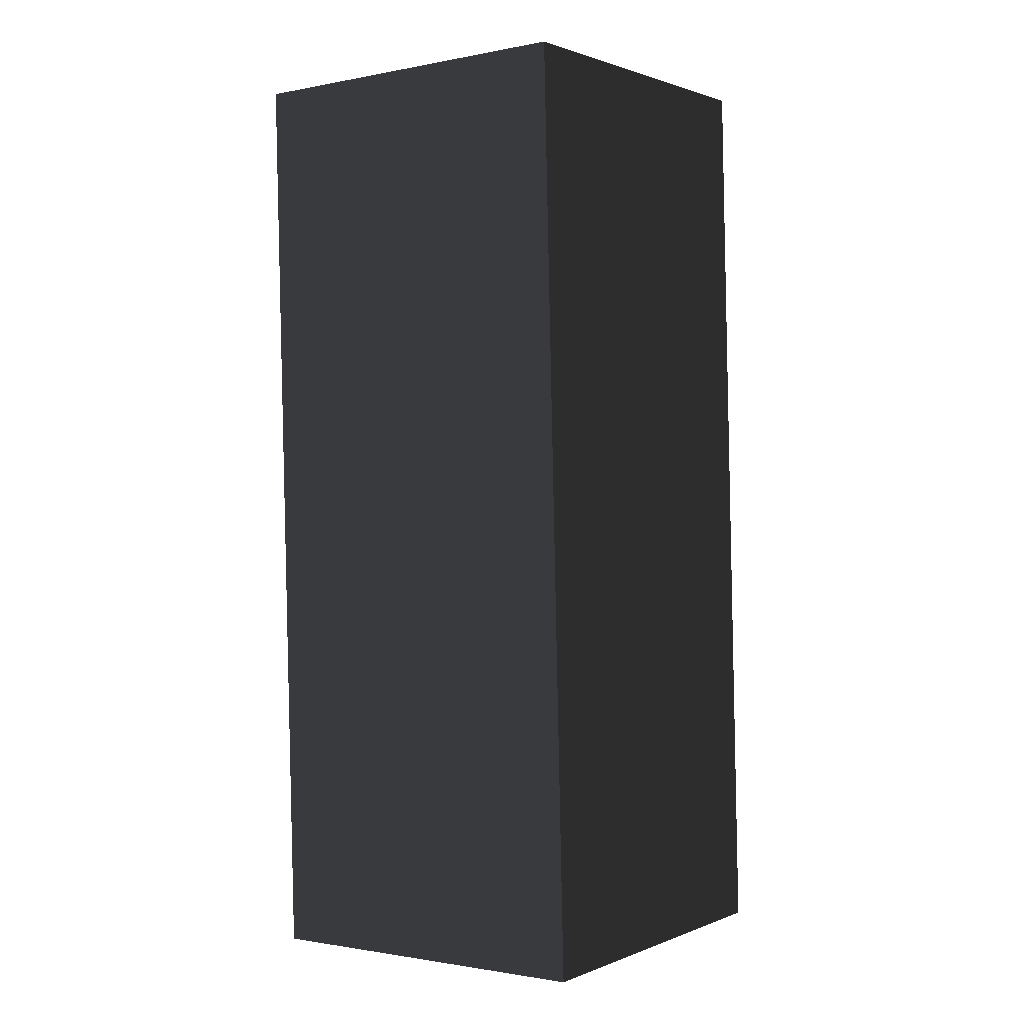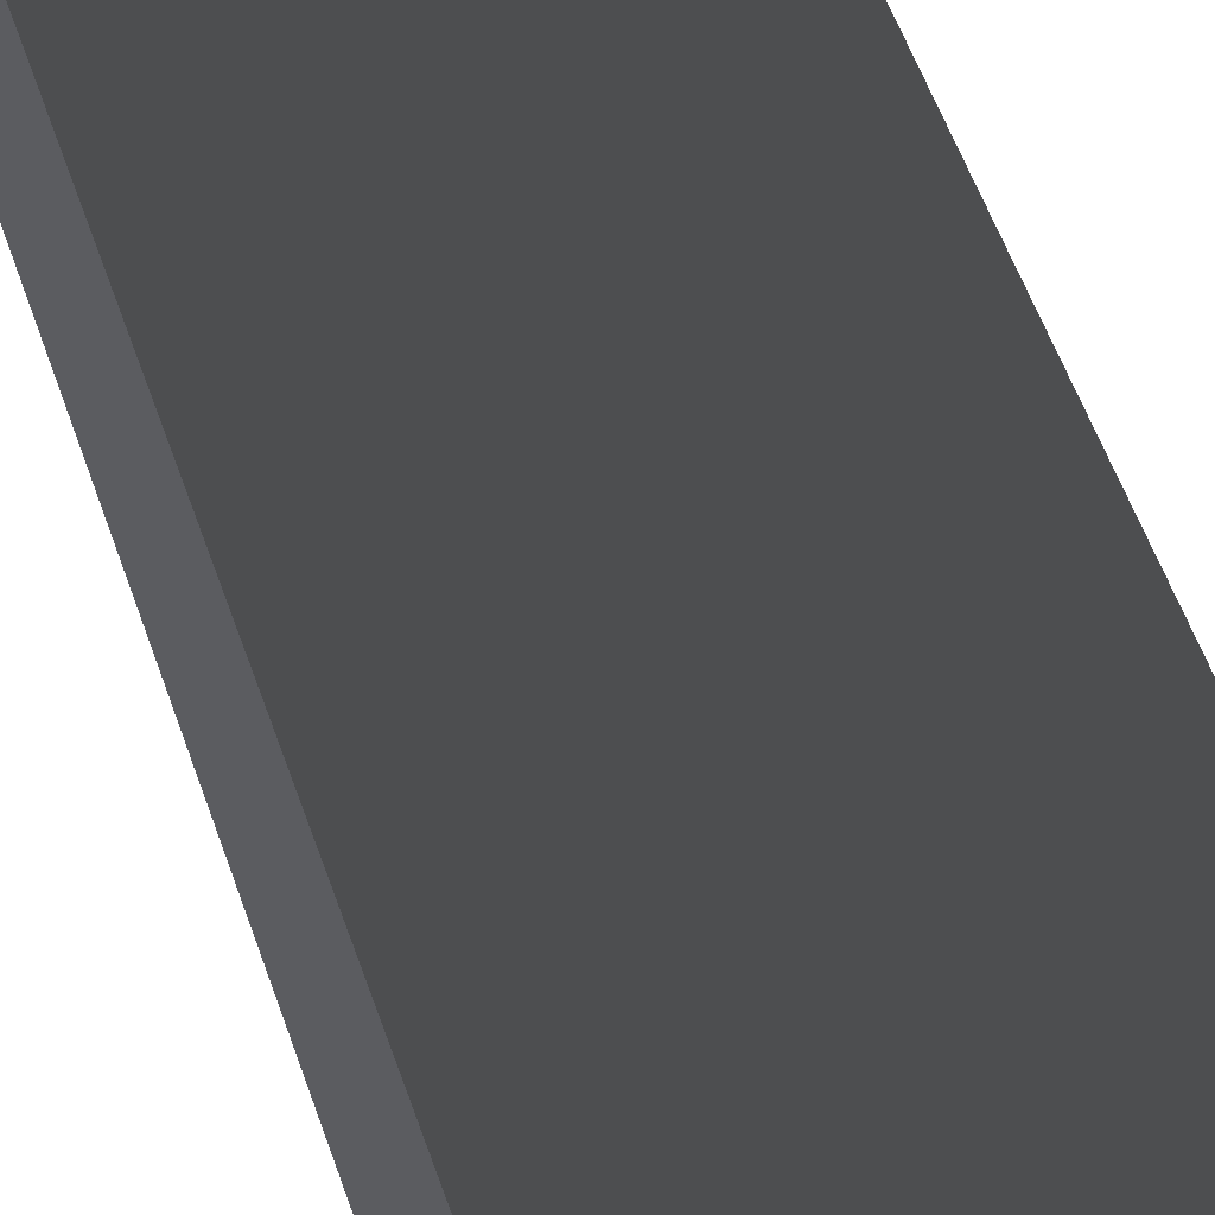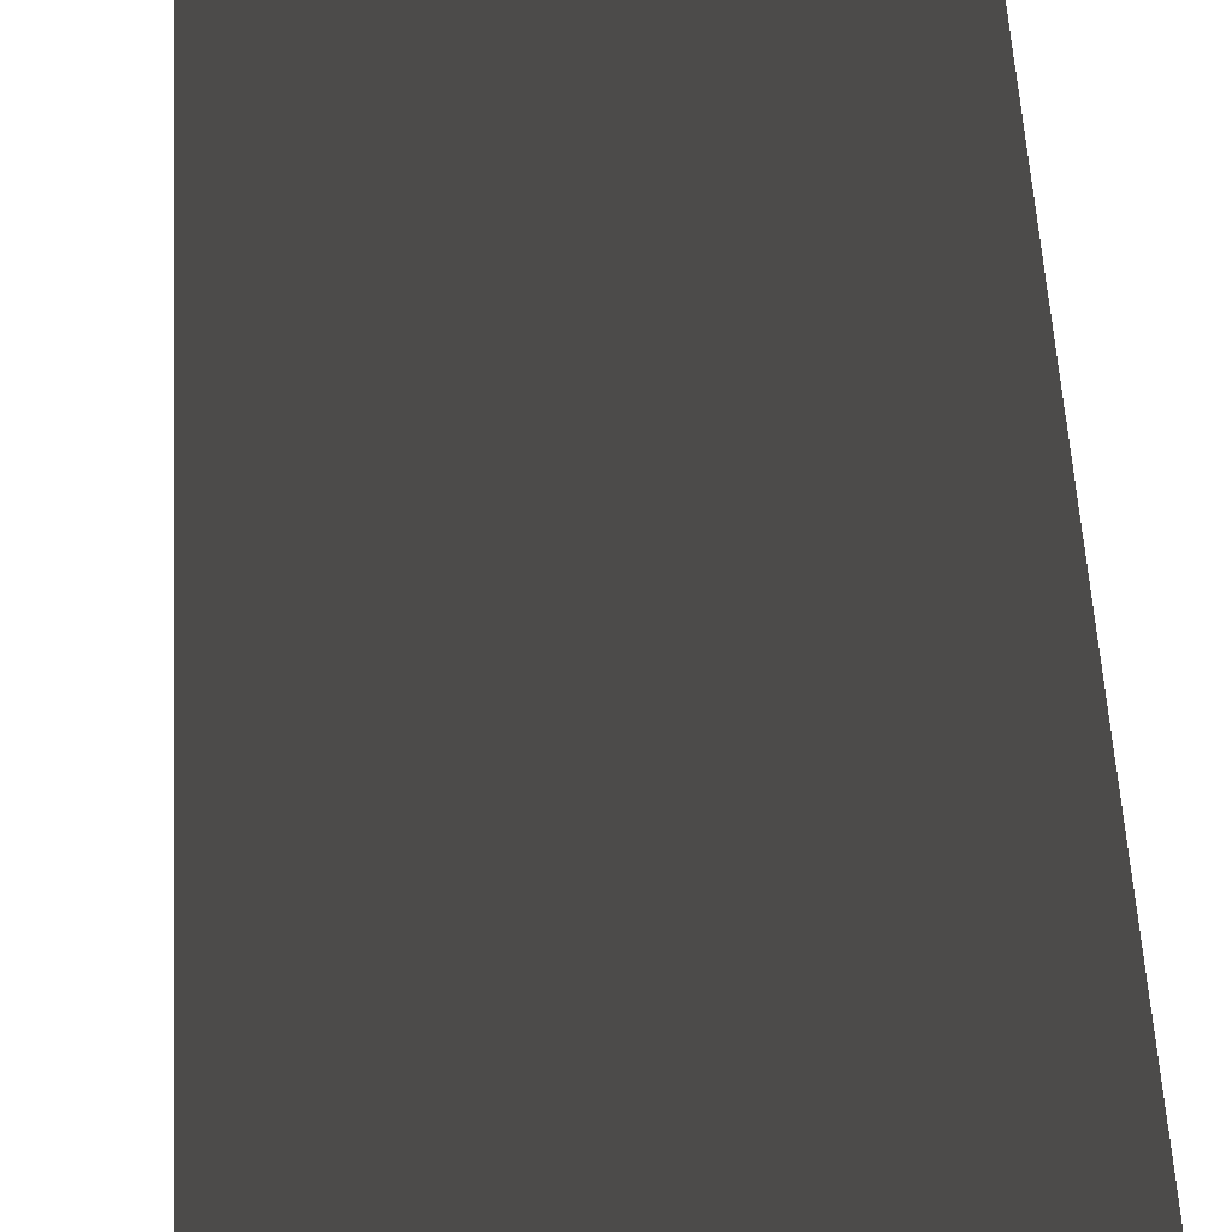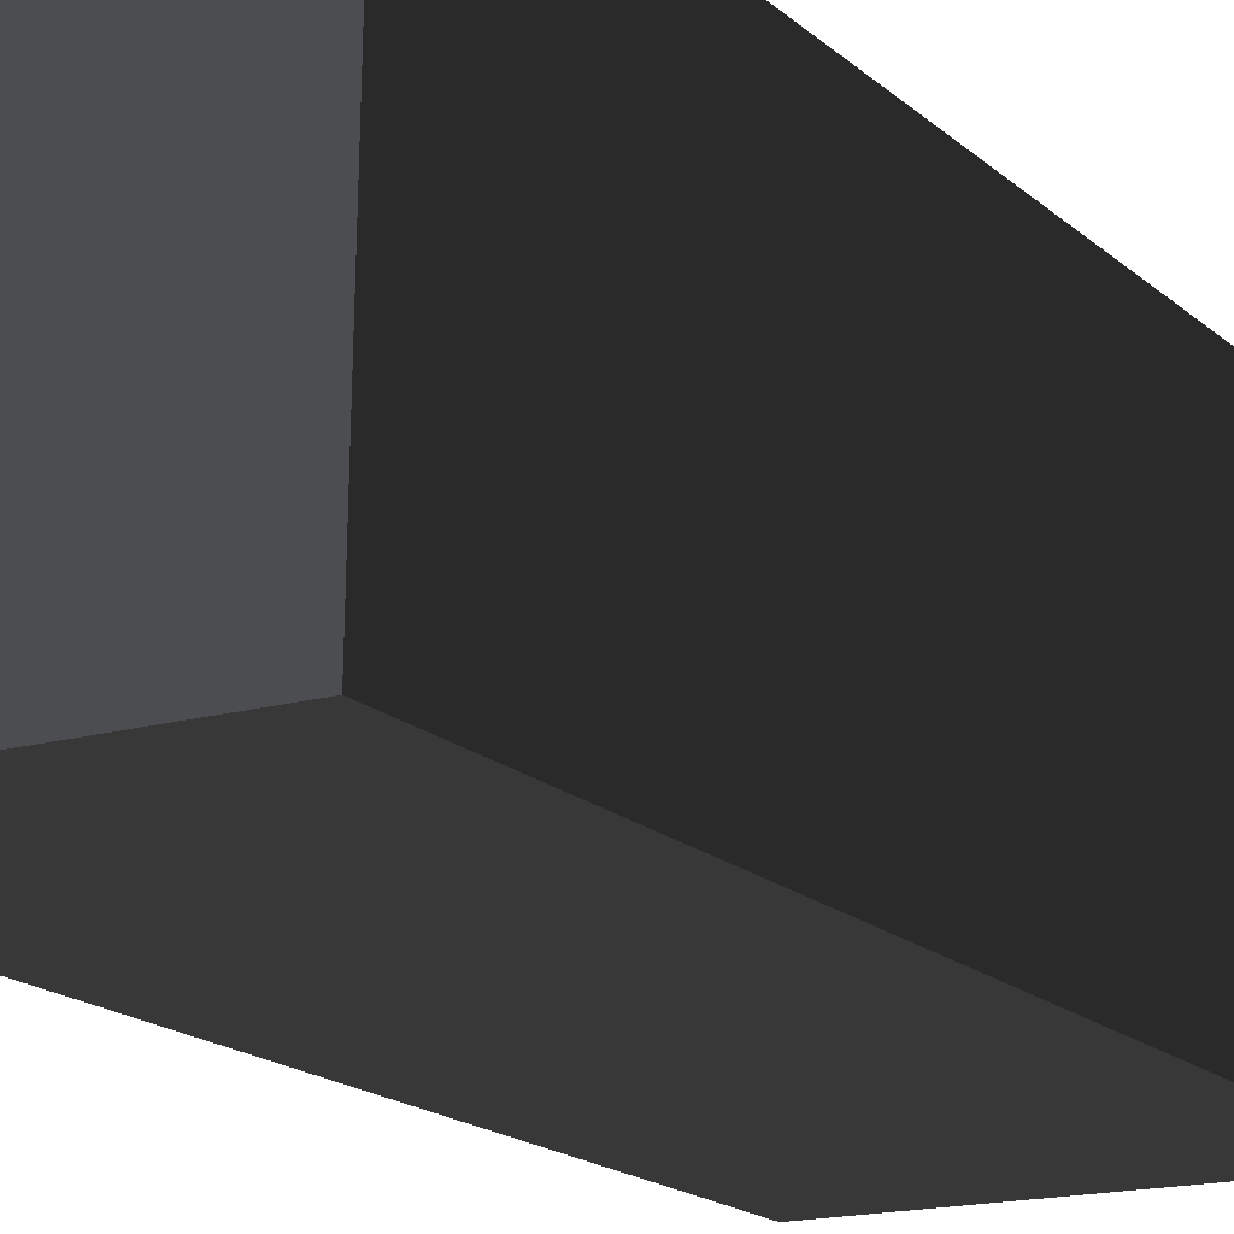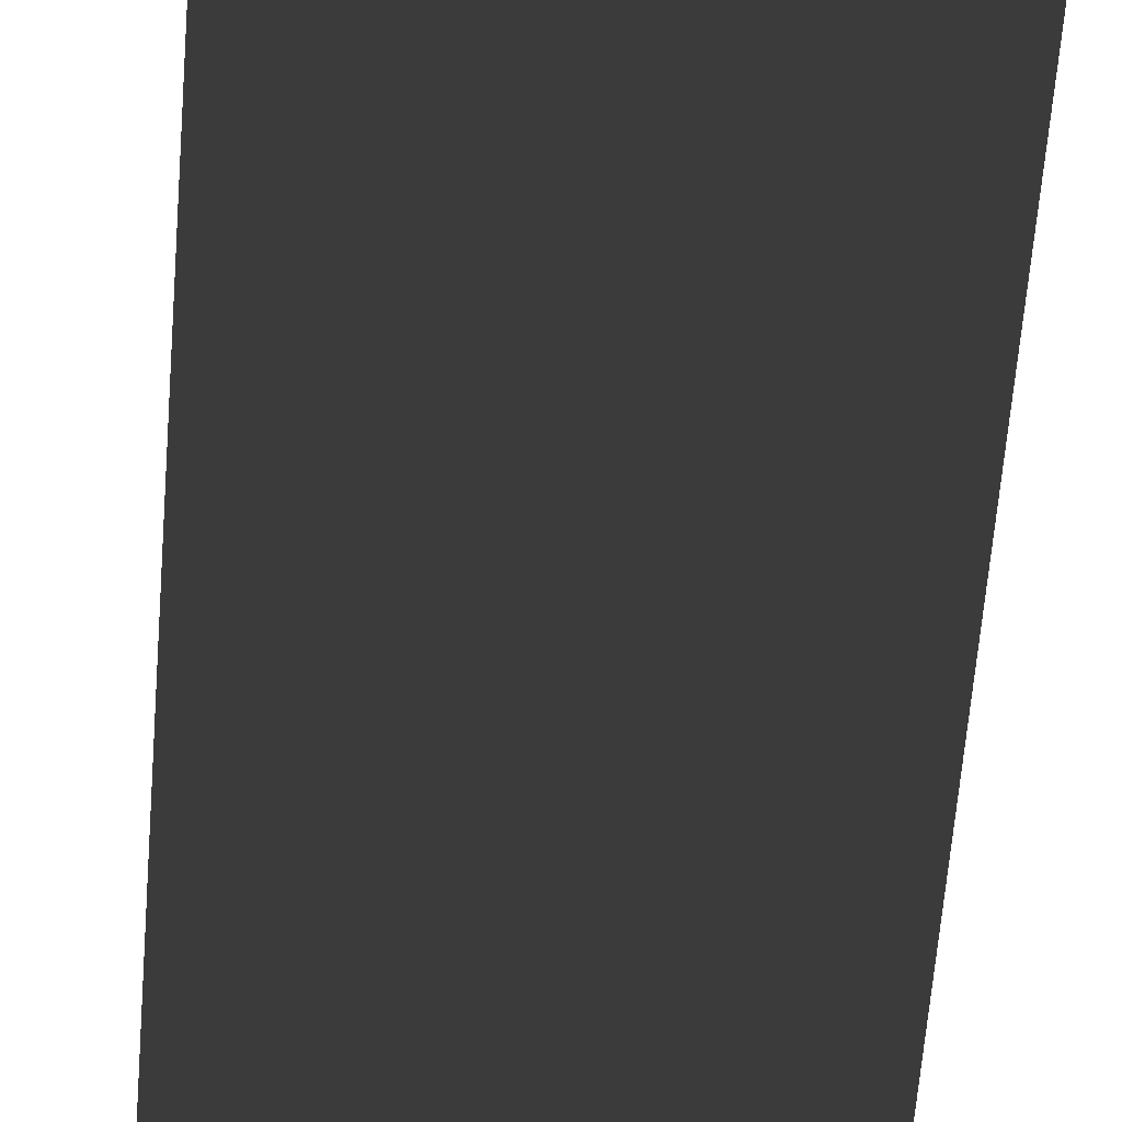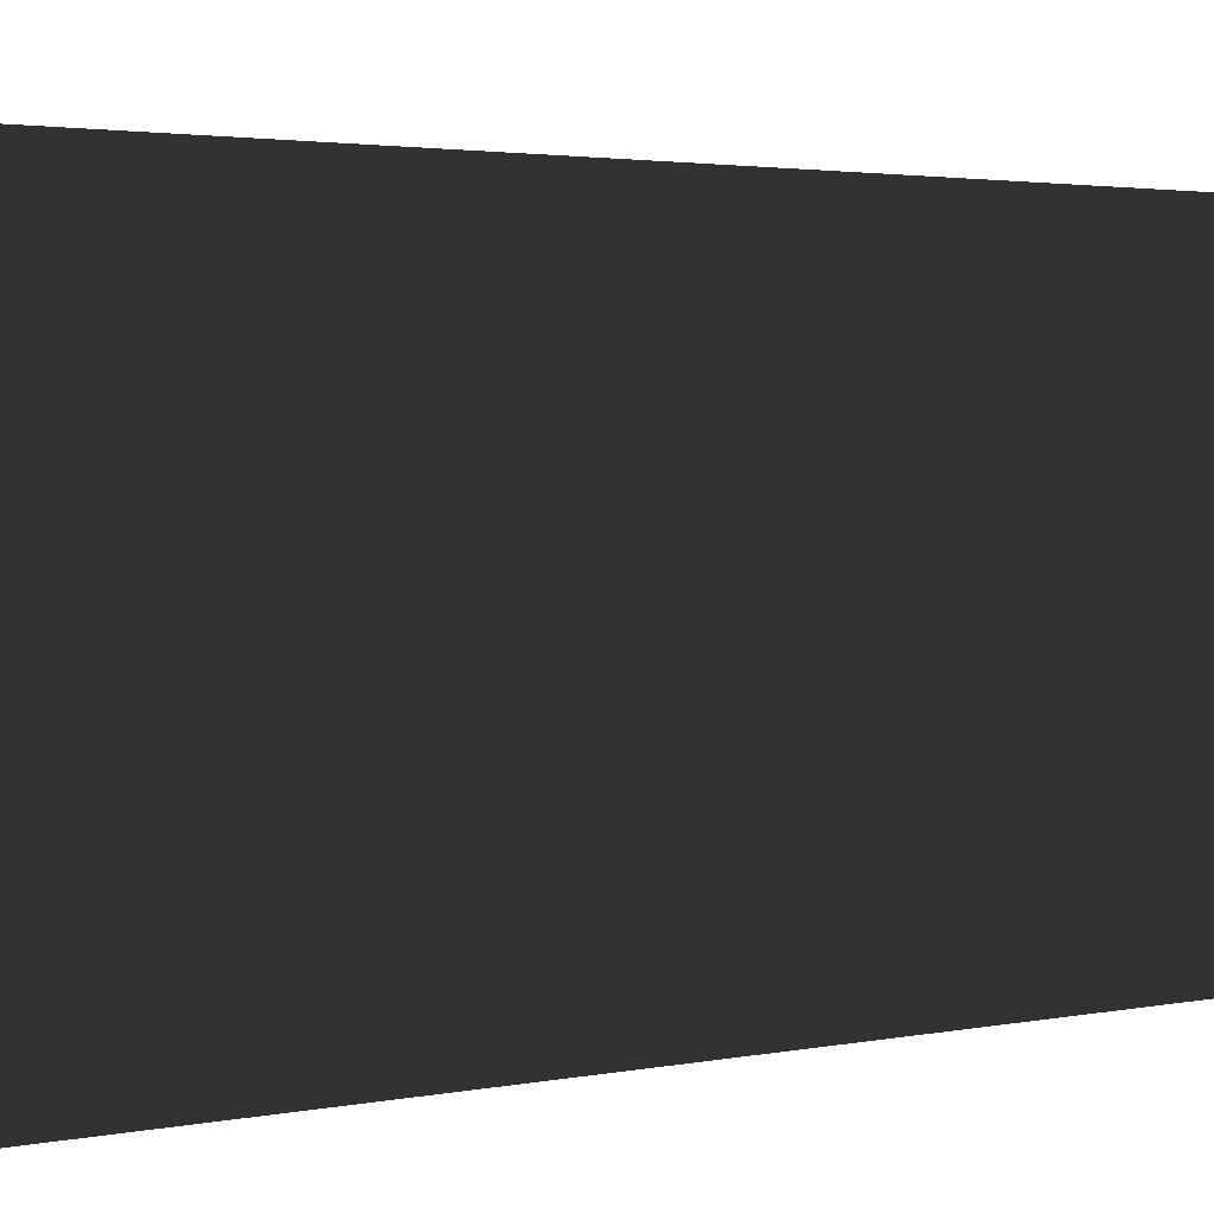
<metadata>
{"format":"obj","ext":"obj","renderer":"f3d","projection":"perspective","resolution":1024,"background":"white","views":[{"elev":1.2,"azim":125.6,"up":"+Z"},{"elev":58.2,"azim":-19.7,"up":"+Y"},{"elev":54.9,"azim":176.8,"up":"+Y"},{"elev":-15.9,"azim":-148.8,"up":"+Y"},{"elev":-66.0,"azim":-4.6,"up":"+Y"},{"elev":-0.2,"azim":47.4,"up":"+Y"}]}
</metadata>
<code>
v -0.6234 -0.676 2.046
v -0.6234 -0.5931 -1.187
v -0.6234 0.6532 -1.155
v -0.6234 0.5703 2.078
v -0.6234 0.5703 2.078
v -0.6234 0.6532 -1.155
v 0.6234 0.6532 -1.155
v 0.6234 0.5703 2.078
v 0.6234 0.5703 2.078
v 0.6234 0.6532 -1.155
v 0.6234 -0.5931 -1.187
v 0.6234 -0.676 2.046
v 0.6234 -0.676 2.046
v 0.6234 -0.5931 -1.187
v -0.6234 -0.5931 -1.187
v -0.6234 -0.676 2.046
v -0.6234 -0.5931 -1.187
v 0.6234 -0.5931 -1.187
v 0.6234 0.6532 -1.155
v -0.6234 0.6532 -1.155
v 0.6234 -0.676 2.046
v -0.6234 -0.676 2.046
v -0.6234 0.5703 2.078
v 0.6234 0.5703 2.078
g Wall_t1_(112)_38347_228
f 1 3 2
f 1 4 3
f 5 7 6
f 5 8 7
f 9 11 10
f 9 12 11
f 13 15 14
f 13 16 15
f 17 19 18
f 17 20 19
f 21 23 22
f 21 24 23

</code>
